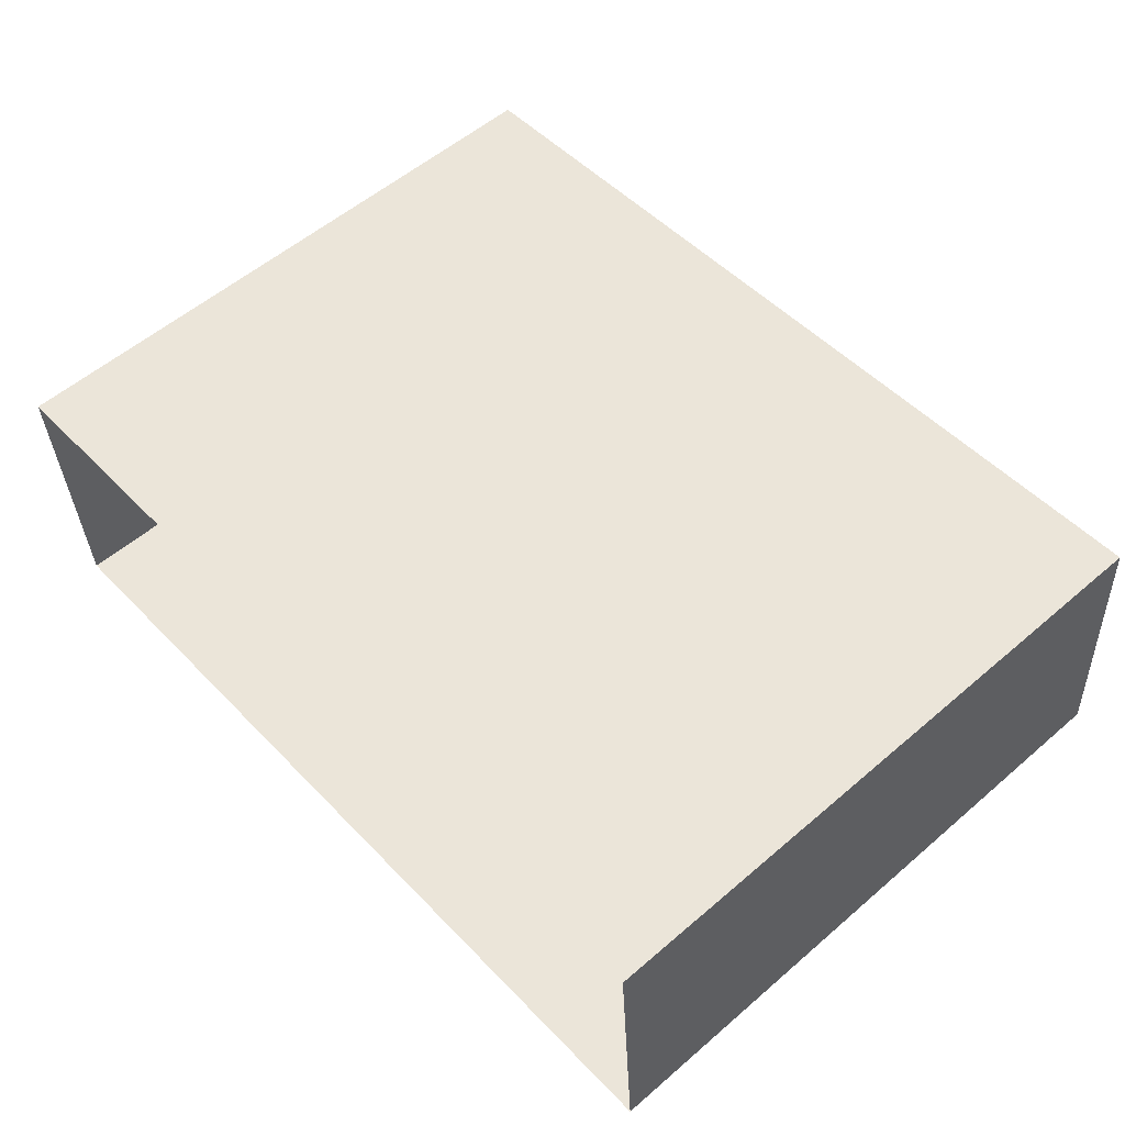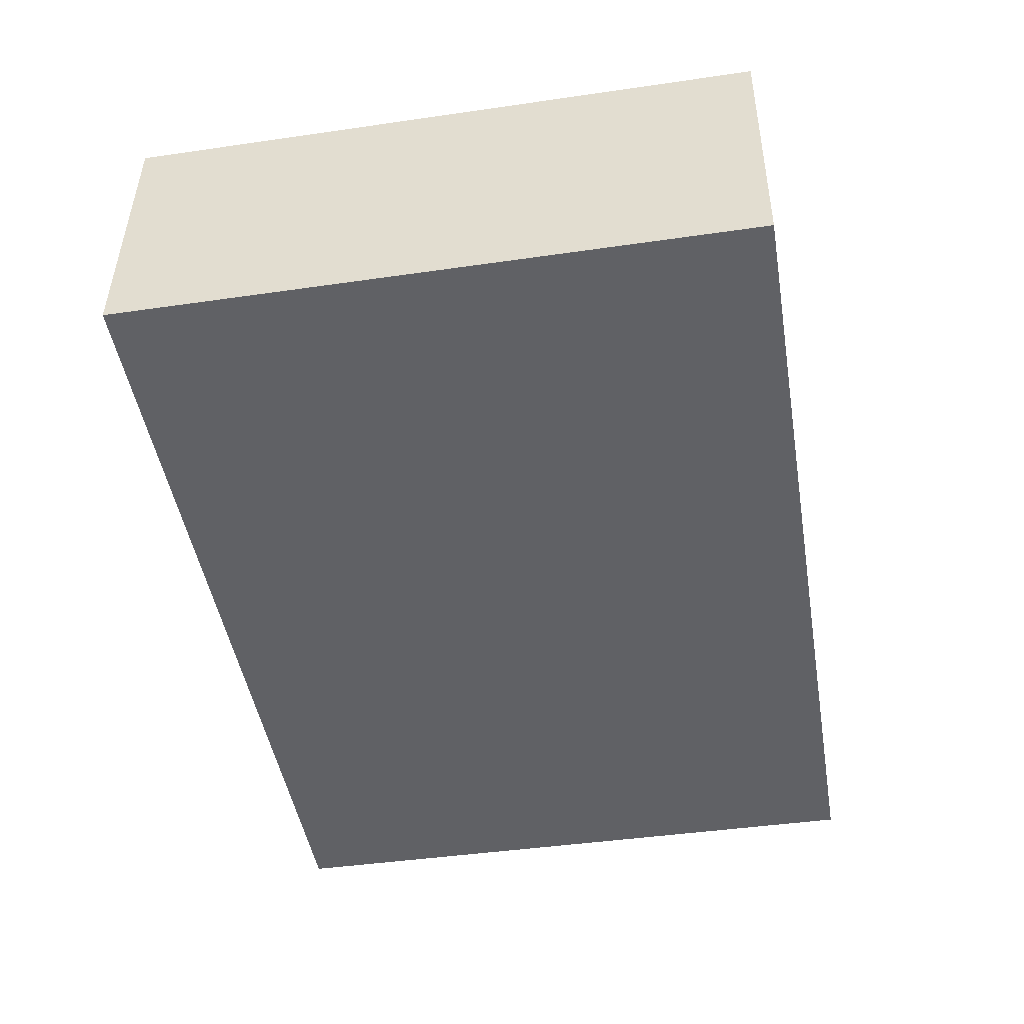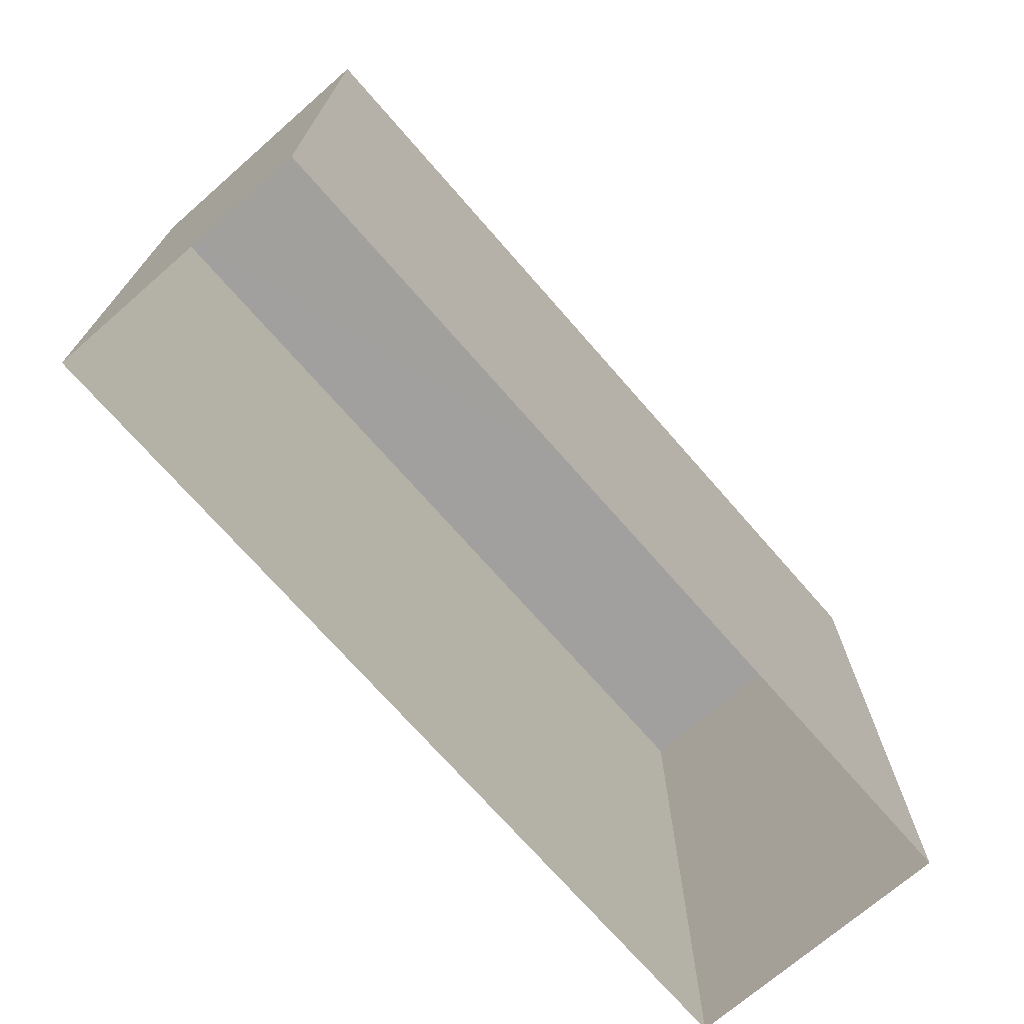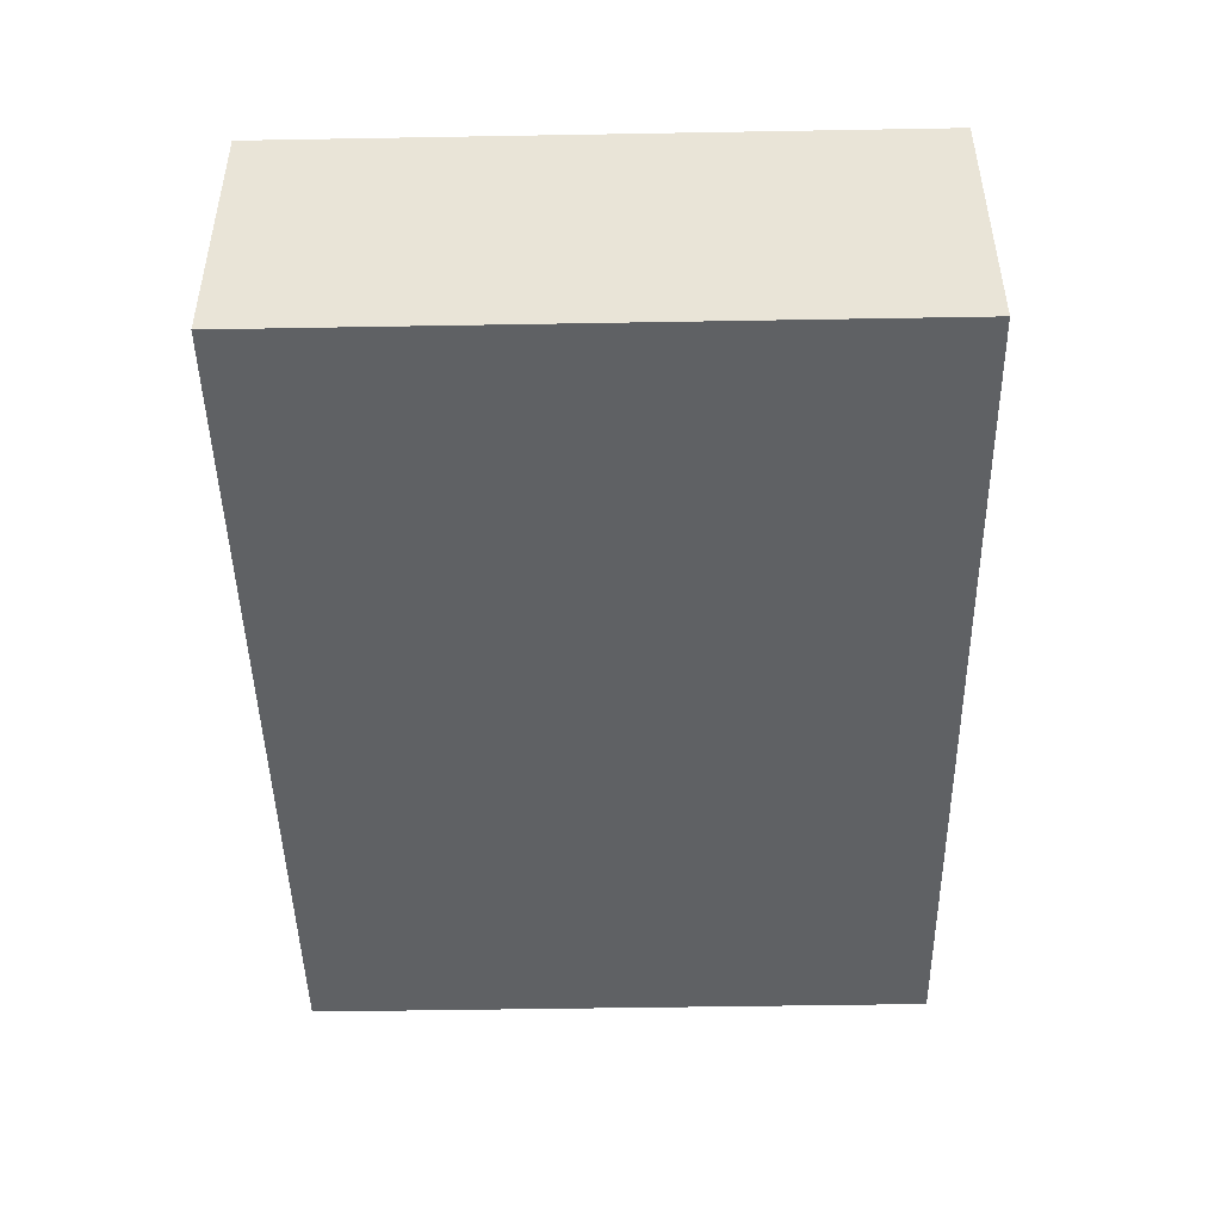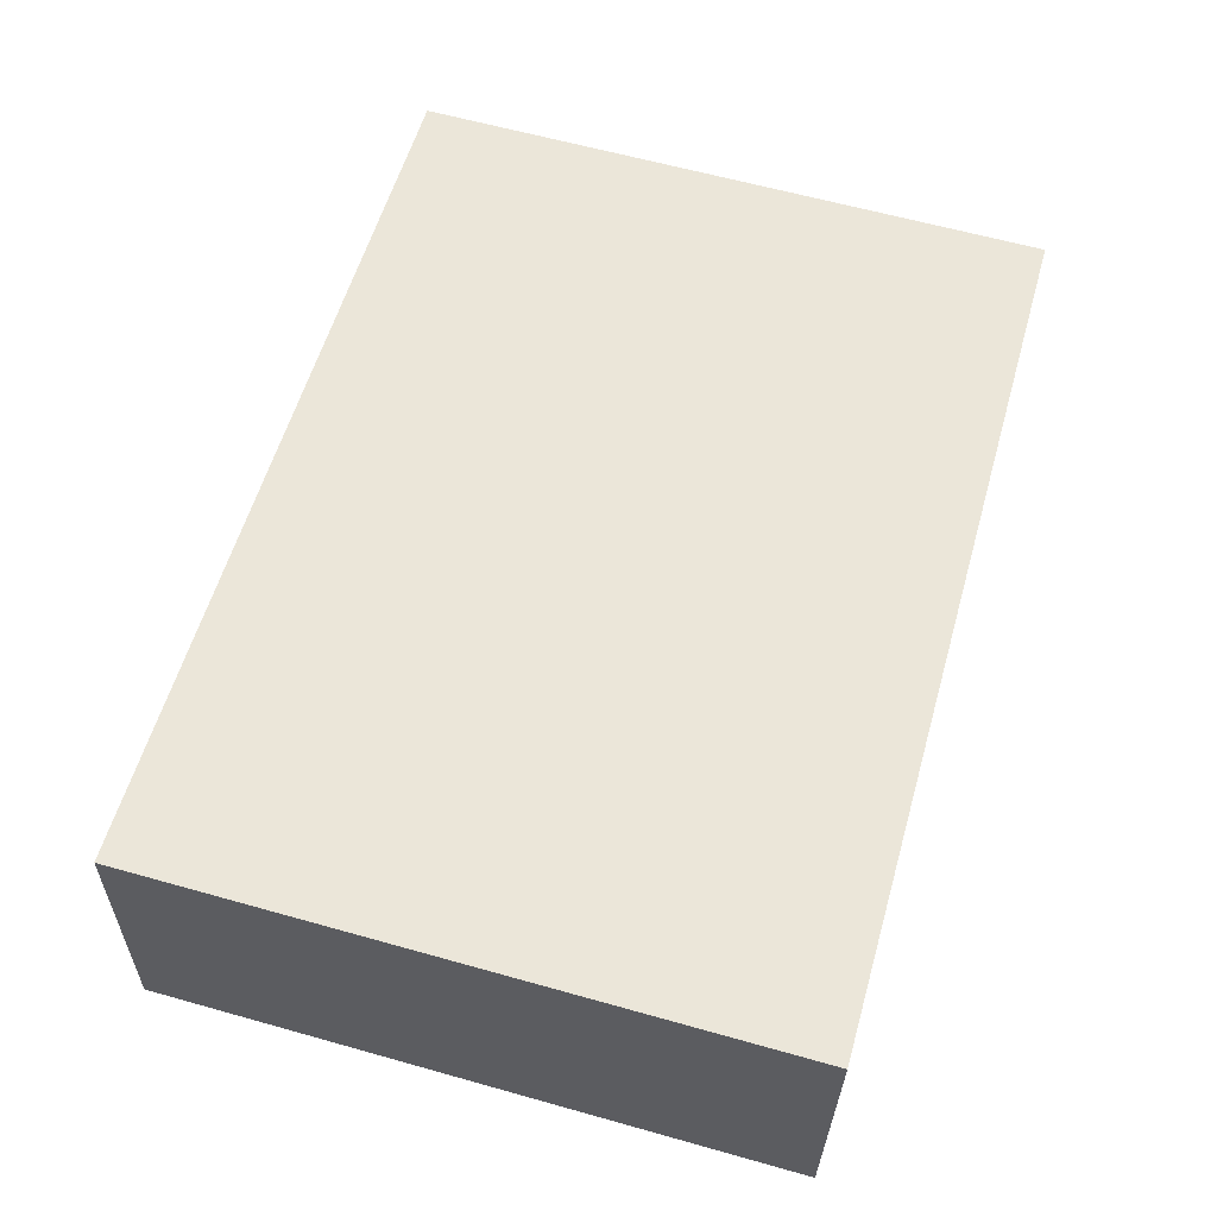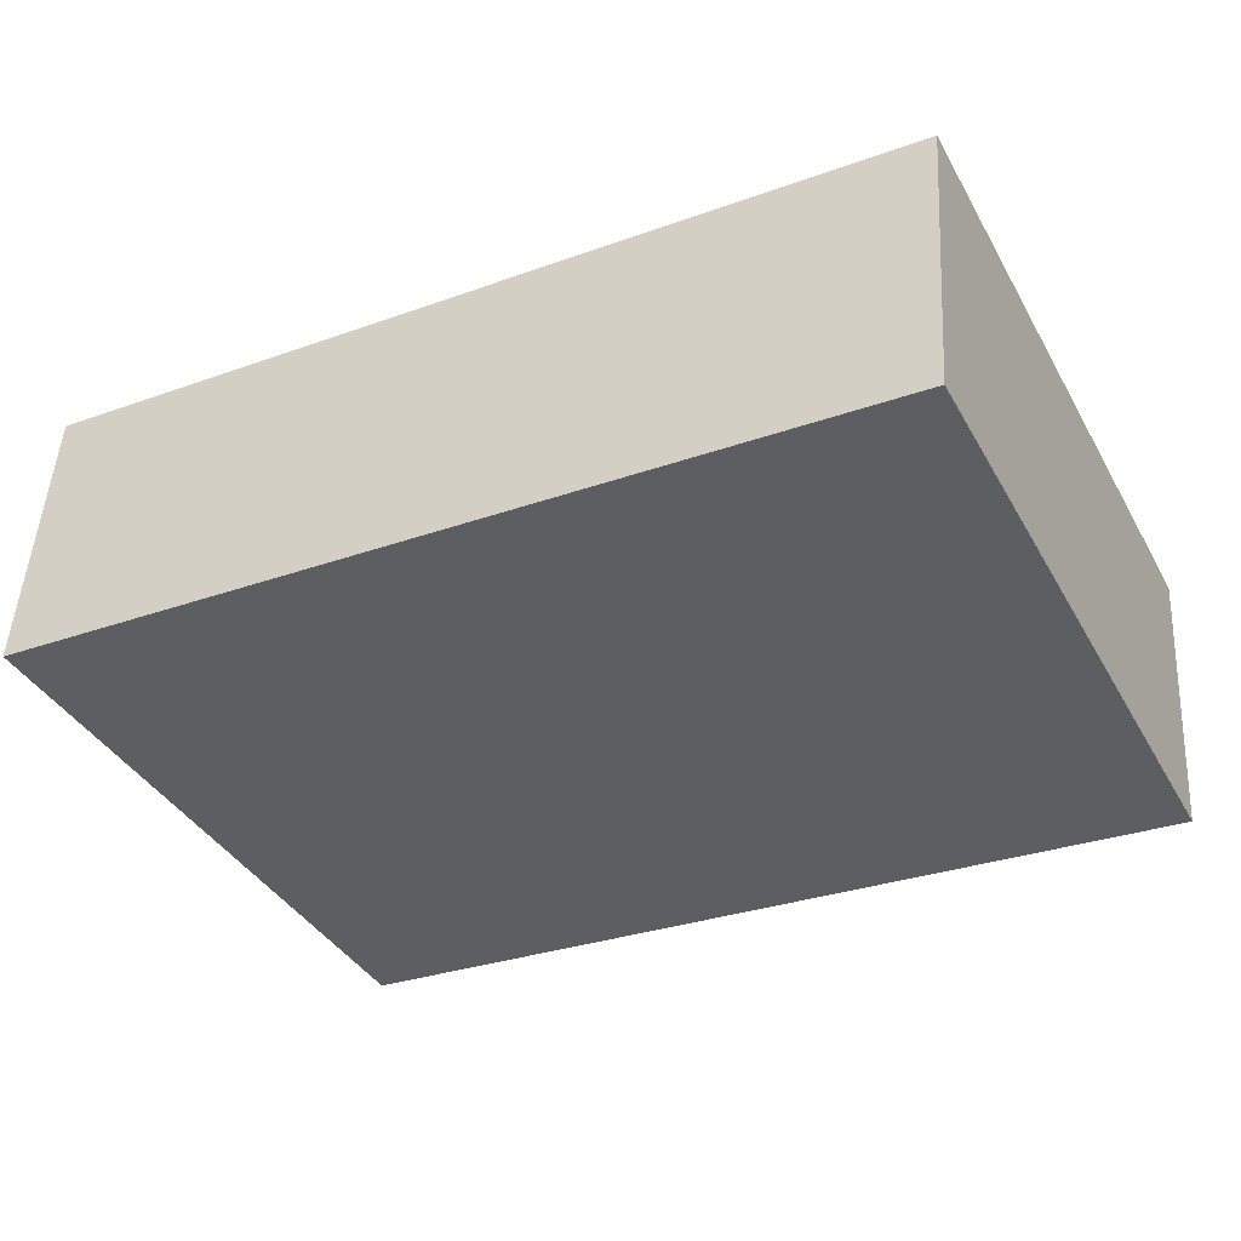
<metadata>
{"format":"obj","ext":"obj","renderer":"f3d","projection":"perspective","resolution":1024,"background":"white","views":[{"elev":56.1,"azim":-132.0,"up":"+Y"},{"elev":-43.4,"azim":-80.3,"up":"+Y"},{"elev":-71.7,"azim":-52.7,"up":"+Z"},{"elev":-50.3,"azim":91.1,"up":"+Y"},{"elev":62.0,"azim":-74.1,"up":"+Y"},{"elev":-39.0,"azim":26.9,"up":"+Y"}]}
</metadata>
<code>
v -3.719e+05 -1.037e+05 32.99
v -3.719e+05 -1.037e+05 33
v -3.719e+05 -1.037e+05 33
v -3.719e+05 -1.037e+05 33
v -3.719e+05 -1.037e+05 50.72
v -3.719e+05 -1.037e+05 50.72
v -3.719e+05 -1.037e+05 50.72
v -3.719e+05 -1.037e+05 50.72
f 1 2 3
f 1 4 2
f 5 6 7
f 5 8 6
f 8 4 1
f 6 8 1
f 7 1 3
f 7 6 1
f 5 3 2
f 5 7 3
f 5 2 4
f 8 5 4

</code>
